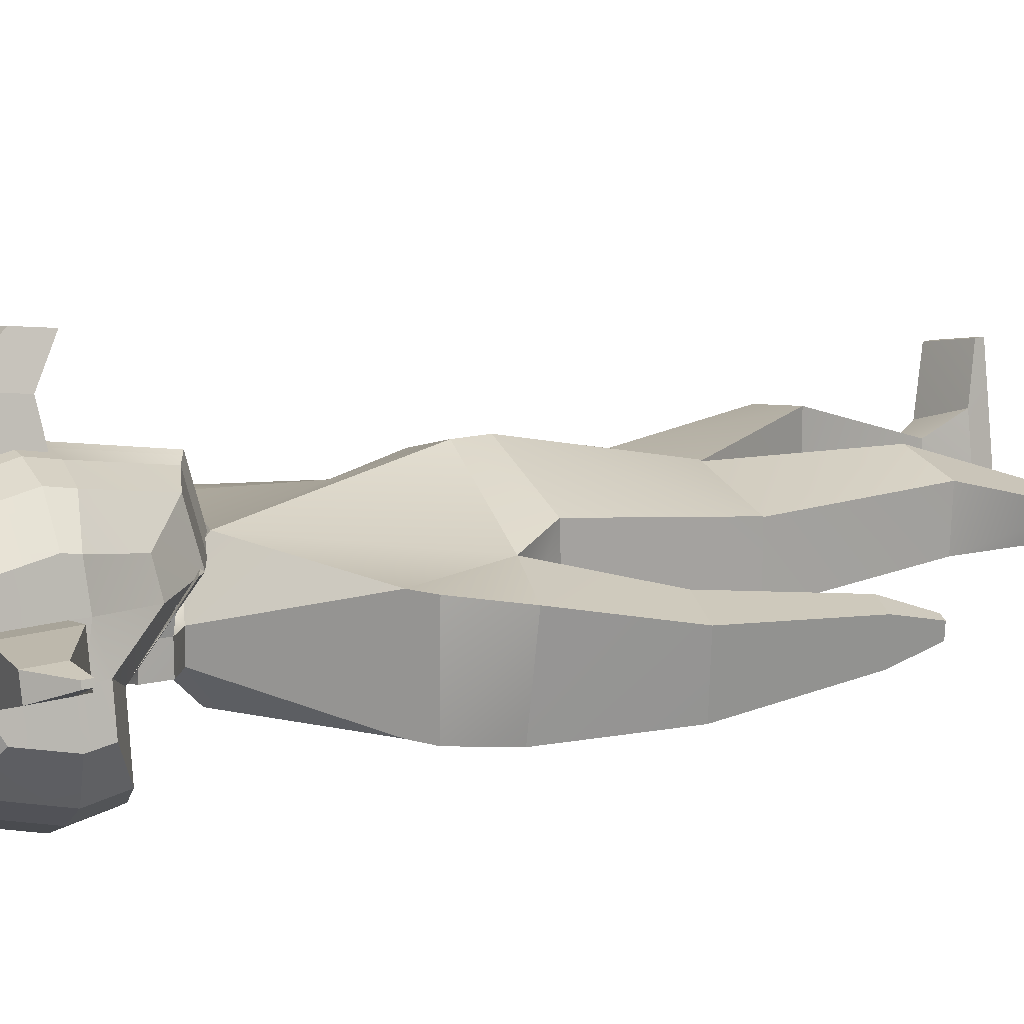
<metadata>
{"format":"obj","ext":"obj","renderer":"f3d","projection":"perspective","resolution":1024,"background":"white","views":[{"elev":15.0,"azim":-120.0,"up":"+Z"}]}
</metadata>
<code>
o Cube.001
v 0.4058 4.903 0.1935
v 0.4059 4.628 0.1932
v 0.4489 4.903 0.4664
v 0.4487 4.628 0.4688
v -0.1508 4.903 0.2876
v -0.1516 4.628 0.2864
v -0.1092 4.903 0.5563
v -0.112 4.628 0.5547
v 0.1834 4.903 0.6021
v 0.1796 4.628 0.6024
v 0.1278 4.903 0.2408
v 0.1278 4.628 0.2408
f 2 3 1
f 10 7 9
f 8 5 7
f 12 1 11
f 7 11 9
f 4 12 10
f 8 12 6
f 3 11 1
f 5 12 11
f 4 9 3
f 2 4 3
f 10 8 7
f 8 6 5
f 12 2 1
f 7 5 11
f 4 2 12
f 8 10 12
f 3 9 11
f 5 6 12
f 4 10 9
o Cube_Cube.002
v 0.9253 3.479 -0.3061
v 0.6462 2.682 -0.3074
v 0.9757 3.475 0.2129
v 0.6473 2.702 0.3503
v 0.6386 1.831 -0.1073
v 0.6311 1.842 0.2487
v 0.6335 1.83 -0.1031
v 0.6262 1.841 0.2437
v 0.7416 1.072 0.01875
v 0.7428 1.072 0.3111
v 0.4152 1.06 -0.08007
v 0.4138 1.061 0.3677
v 0.4687 0.1538 -0.1082
v 0.517 0.158 0.2325
v 0.7544 0.2054 -0.09109
v 0.8103 0.2125 0.1304
v 0.6806 2.982 -0.2738
v 0.8075 2.948 0.2244
v 1.024 3.412 -0.3212
v 1.097 3.386 0.1961
v 1.05 3.112 -0.3844
v 1.192 3.072 0.112
v 1.17 1.802 -0.2938
v 1.225 1.801 -0.09143
v 1.324 1.848 -0.3353
v 1.379 1.847 -0.1329
v 1.296 1.602 -0.2605
v 1.316 1.602 -0.1863
v 1.353 1.619 -0.2757
v 1.373 1.619 -0.2015
v 1.092 2.451 0.03251
v 1.359 2.531 -0.03979
v 0.9958 2.453 -0.3199
v 1.263 2.534 -0.3922
v 0.4926 0.0291 -0.109
v 0.5421 0.03374 0.2313
v 0.7781 0.08234 -0.09342
v 0.8356 0.09001 0.1275
v 0.5732 0.09138 0.5084
v 0.8527 0.1444 0.4482
v 0.5837 0.03716 0.5078
v 0.8632 0.09021 0.4476
v 0.5166 0.3896 0.1326
v 0.6885 0.3904 0.1021
v 0.5029 0.3893 -0.0609
v 0.6609 0.3901 -0.02633
v 0.2587 3.947 0.04102
v 0.2507 3.948 -0.1145
v 0.3754 4.045 -0.1128
v 0.4101 4.037 0.1215
v 0.3888 4.04 -0.1457
v 0.1835 3.862 0.1434
v 0.1817 3.862 -0.1243
v 0.1372 3.868 0.1638
v 0.1835 3.862 0.009973
v 0.1368 3.868 -0.1815
v 0.3129 4.048 -0.09888
v 0.3117 4.048 0.000702
v 0.3792 4.044 0.03075
v -0.2629 4.142 0.3656
v -0.3693 4.808 0.3841
v -0.4676 4.367 -0.1907
v -0.4596 4.741 -0.1441
v -0.1971 4.228 -0.5102
v -0.3598 4.27 -0.4002
v -0.3469 4.873 -0.3245
v -0.182 4.93 -0.4221
v -0.09473 3.951 0.5092
v 0.09404 3.869 0.5513
v -0.01291 5.056 0.5667
v -0.2015 4.982 0.5256
v -0.4328 4.364 0.01722
v -0.2925 4.112 0.1965
v -0.3983 4.822 0.219
v -0.4354 4.817 0.001711
v -0.1355 5.082 -0.1499
v -0.0658 5.091 0.2574
v -0.3069 5.005 -0.09049
v -0.247 5.012 0.2597
v -0.3026 4.264 -0.06516
v -0.1414 3.895 0.2371
v -0.1304 4.221 -0.1204
v 0.03987 3.803 0.2346
v -0.3605 4.498 0.4397
v -0.4713 4.488 -0.2084
v -0.1853 4.482 0.6206
v -0.3656 4.466 -0.4341
v -0.2038 4.456 -0.5495
v -0.3994 4.494 0.2246
v -0.4365 4.493 0.007703
v -0.2987 4.26 -0.06009
v -0.245 3.964 0.2538
v -0.1325 4.219 -0.1119
v -0.07064 3.878 0.2501
v 0.3811 4.18 -0.1112
v 0.3839 4.179 0.02959
v 0.4198 4.283 0.1178
v -0.3631 4.588 0.4236
v -0.468 4.561 -0.1898
v -0.19 4.627 0.5931
v -0.3602 4.584 -0.4024
v -0.1975 4.593 -0.5126
v -0.3991 4.589 0.2229
v -0.4362 4.587 0.005968
v -0.4704 4.456 -0.2037
v 0.001324 4.334 0.6499
v -0.1893 4.361 0.5971
v -0.3641 4.414 -0.4252
v -0.202 4.396 -0.5392
v -0.3991 4.412 0.2229
v -0.4355 4.459 0.01021
v -0.3627 4.423 0.426
v 0.000531 4.643 0.6453
v 0.006006 4.474 0.6773
v -0.01847 4.305 0.2812
v 0.2236 4.305 0.2398
v 0.2892 4.38 0.8253
v 0.2958 4.658 0.8641
v 0.1801 4.26 1.054
v 0.2973 4.439 1.059
v 0.293 4.26 1.034
v -0.01847 4.693 0.2812
v 0.2236 4.693 0.2398
v 0.1208 4.658 0.894
v 0.1142 4.38 0.8552
v 0.1843 4.439 1.079
v -0.5432 4.823 0.2437
v -0.5803 4.818 0.02648
v -0.544 4.59 0.2477
v -0.5443 4.495 0.2493
v -0.5811 4.588 0.03074
v -0.5814 4.494 0.03247
v -0.8699 4.851 0.2466
v -0.8889 4.849 0.1353
v -0.8703 4.732 0.2486
v -0.8705 4.683 0.2495
v -0.8893 4.731 0.1375
v -0.8895 4.682 0.1384
v -1.017 4.709 0.2307
v -1.022 4.709 0.2015
v -1.017 4.678 0.2313
v -1.017 4.665 0.2315
v -1.022 4.678 0.2021
v -1.022 4.665 0.2023
v -0.3662 4.698 0.4038
v -0.4638 4.651 -0.1669
v -0.006188 4.849 0.606
v -0.1957 4.804 0.5593
v -0.3535 4.729 -0.3634
v -0.1897 4.761 -0.4674
v -0.3987 4.706 0.221
v -0.4358 4.702 0.00384
v -0.5436 4.707 0.2457
v -0.5807 4.703 0.02861
v -0.8701 4.791 0.2476
v -0.8891 4.79 0.1364
v -1.017 4.694 0.231
v -1.022 4.693 0.2018
v -0.06921 4.951 -0.469
v 0.1477 3.837 0.5715
v -0.085 4.212 -0.5614
v 0.1093 5.084 0.5749
v -0.02001 5.113 -0.1813
v 0.05347 5.123 0.2483
v -0.01477 4.202 -0.1507
v 0.09054 3.768 0.2372
v -0.09223 4.452 -0.6036
v -0.08557 4.597 -0.5647
v -0.09033 4.389 -0.5925
v 0.1293 4.471 0.6917
v 0.1235 4.649 0.6579
v 0.1243 4.323 0.6628
v 0.1164 4.866 0.6164
v -0.07739 4.774 -0.5168
v -0.7644 3.47 -0.2454
v -0.4655 2.676 -0.3166
v -0.7746 3.47 0.2752
v -0.4742 2.702 0.3408
v 0.09518 3.807 -0.3273
v 0.09957 2.656 -0.4547
v 0.08549 3.767 0.3099
v 0.08056 2.656 0.5182
v -0.4526 1.831 -0.1286
v -0.4591 1.842 0.2274
v 0.09515 1.756 -0.2287
v 0.08465 1.756 0.3085
v -0.4477 1.83 -0.1242
v -0.454 1.841 0.2226
v 0.09501 1.757 -0.2215
v 0.08478 1.757 0.3018
v -0.5604 1.072 -0.006701
v -0.5731 1.072 0.2854
v -0.2305 1.06 -0.09269
v -0.2465 1.061 0.3548
v -0.263 0.1781 -0.1439
v -0.2705 0.1789 0.1998
v -0.5493 0.1797 -0.09296
v -0.5798 0.1802 0.1334
v -0.5303 2.959 -0.2379
v 0.08196 2.825 0.5185
v -0.6081 2.95 0.2742
v 0.09625 2.828 -0.4536
v -0.8708 3.394 -0.2523
v -0.8805 3.395 0.2708
v -0.9157 3.093 -0.2943
v -0.9934 3.085 0.2177
v -1.067 1.795 -0.1141
v -1.095 1.807 0.09337
v -1.223 1.845 -0.1382
v -1.251 1.857 0.06922
v -1.194 1.603 -0.0536
v -1.205 1.607 0.02248
v -1.251 1.621 -0.06246
v -1.262 1.625 0.01362
v -0.9248 2.456 0.1618
v -1.197 2.544 0.1197
v -0.8754 2.436 -0.1995
v -1.147 2.524 -0.2416
v -0.2636 0.05221 -0.1437
v -0.2711 0.05296 0.2001
v -0.5499 0.05375 -0.09274
v -0.5805 0.05427 0.1336
v -0.278 0.1082 0.4793
v -0.5677 0.1095 0.4544
v -0.2786 0.05296 0.4796
v -0.5683 0.05427 0.4547
v -0.3399 0.3897 0.1158
v -0.5107 0.3904 0.07862
v -0.3188 0.3893 -0.07695
v -0.4781 0.3901 -0.04859
v -0.07903 3.947 0.03719
v 0.09084 3.874 0.1846
v -0.07624 3.947 -0.1106
v 0.09225 3.954 -0.1713
v 0.09147 4.051 -0.1687
v -0.2229 4.037 -0.1257
v 0.09529 4.049 -0.2356
v -0.003872 3.862 0.1429
v -0.001513 3.862 -0.1249
v 0.09229 3.874 -0.2397
v 0.04355 3.868 0.1641
v -0.003165 3.862 0.008586
v 0.04537 3.868 -0.1822
v 0.1052 4.049 0.1958
v -0.1347 4.047 -0.09789
v -0.1358 4.047 0.01148
v 0.09139 4.052 -0.1429
v 0.08797 4.049 0.1888
v -0.2023 4.044 -0.1036
v -0.2019 4.044 0.0469
v -0.2217 4.037 0.161
v 0.5205 4.142 0.2316
v 0.627 4.808 0.2137
v 0.5287 4.367 -0.3611
v 0.5367 4.741 -0.3145
v 0.1774 3.819 0.5827
v 0.1768 5.099 0.5794
v -0.02312 4.202 -0.5896
v -0.00692 4.963 -0.4949
v 0.1673 4.228 -0.5725
v 0.3574 4.27 -0.5229
v 0.3704 4.873 -0.4472
v 0.1824 4.93 -0.4844
v 0.4096 3.951 0.423
v 0.2455 3.869 0.5254
v 0.3515 5.056 0.5044
v 0.5157 4.982 0.4029
v 0.5649 4.364 -0.1534
v 0.4922 4.112 0.06228
v 0.5994 4.822 0.04837
v 0.5623 4.817 -0.1689
v 0.1185 3.749 0.2387
v 0.04909 4.191 -0.1674
v 0.04374 5.13 -0.1987
v 0.1193 5.14 0.2433
v 0.229 5.082 -0.2122
v 0.2986 5.091 0.1951
v 0.4104 5.005 -0.2131
v 0.4703 5.012 0.137
v 0.4148 4.264 -0.1879
v 0.3631 3.895 0.1508
v 0.234 4.221 -0.1827
v 0.1914 3.803 0.2087
v 0.6372 4.498 0.2691
v 0.5263 4.488 -0.379
v -0.03062 4.45 -0.6335
v 0.532 4.482 0.498
v 0.3516 4.466 -0.5567
v 0.1606 4.456 -0.6119
v 0.6024 4.494 0.05324
v 0.5653 4.493 -0.1636
v 0.4128 4.26 -0.1817
v 0.4664 3.964 0.1322
v 0.2389 4.219 -0.1754
v 0.3008 3.878 0.1866
v -0.2098 4.179 -0.09843
v -0.2071 4.179 0.0543
v 0.08636 4.186 -0.1679
v -0.2288 4.283 0.1686
v 0.1028 4.295 0.1898
v 0.1069 4.294 0.196
v 0.6342 4.588 0.2531
v 0.5293 4.561 -0.3603
v -0.02376 4.599 -0.5934
v 0.5273 4.627 0.4705
v 0.357 4.584 -0.525
v 0.1669 4.593 -0.575
v 0.6015 4.589 0.05183
v 0.5644 4.587 -0.1651
v 0.527 4.456 -0.3743
v -0.02864 4.385 -0.622
v 0.528 4.361 0.4744
v 0.3531 4.414 -0.5478
v 0.1624 4.396 -0.6015
v 0.6016 4.412 0.05181
v 0.5652 4.459 -0.1609
v 0.6346 4.423 0.2554
v 0.1914 4.652 0.6648
v 0.1974 4.47 0.6996
v 0.3649 4.643 0.5829
v 0.3704 4.474 0.615
v 0.1923 4.317 0.6698
v 0.3657 4.334 0.5876
v 0.2619 4.305 0.2333
v 0.01986 4.305 0.2747
v 0.1525 4.38 0.8486
v 0.1592 4.658 0.8875
v 0.3356 4.439 1.053
v 0.2184 4.26 1.047
v 0.2619 4.693 0.2333
v 0.01986 4.693 0.2747
v 0.3341 4.658 0.8575
v 0.3275 4.38 0.8187
v 0.3313 4.26 1.028
v 0.2227 4.439 1.072
v 0.7443 4.823 0.02358
v 0.7071 4.818 -0.1937
v 0.7464 4.59 0.02704
v 0.7473 4.495 0.02845
v 0.7093 4.588 -0.1899
v 0.7102 4.494 -0.1884
v 1.053 4.851 -0.0823
v 1.034 4.849 -0.1936
v 1.055 4.732 -0.08052
v 1.055 4.683 -0.0798
v 1.036 4.731 -0.1917
v 1.036 4.682 -0.1909
v 1.187 4.709 -0.1461
v 1.182 4.709 -0.1754
v 1.187 4.678 -0.1457
v 1.187 4.665 -0.1455
v 1.182 4.678 -0.1749
v 1.182 4.665 -0.1747
v 0.6306 4.698 0.2334
v 0.533 4.651 -0.3374
v -0.01534 4.781 -0.5442
v 0.1841 4.876 0.6221
v 0.3582 4.849 0.5437
v 0.5215 4.804 0.4367
v 0.3637 4.729 -0.4861
v 0.1747 4.761 -0.5297
v 0.6005 4.706 0.0501
v 0.5633 4.702 -0.167
v 0.7454 4.707 0.02531
v 0.7082 4.703 -0.1918
v 1.054 4.791 -0.08141
v 1.035 4.79 -0.1926
v 1.187 4.694 -0.1459
v 1.182 4.693 -0.1751
v 0.06044 4.951 -0.4912
v 0.2016 3.837 0.5623
v 0.04465 4.212 -0.5835
v 0.239 5.084 0.5527
v 0.1096 5.113 -0.2035
v 0.1831 5.123 0.2262
v 0.1149 4.202 -0.1728
v 0.1444 3.768 0.228
v 0.03742 4.452 -0.6258
v 0.04408 4.597 -0.5868
v 0.03932 4.389 -0.6147
v 0.2589 4.471 0.6695
v 0.2531 4.649 0.6357
v 0.254 4.323 0.6406
v 0.246 4.866 0.5942
v 0.05226 4.774 -0.539
v -0.002863 4.644 -0.4712
v 0.003856 4.438 -0.4319
v 0.009443 4.444 -0.3992
v 0.002345 4.661 -0.4407
f 13 59 15
f 30 193 212
f 198 20 18
f 16 17 14
f 30 32 15
f 191 29 214
f 192 17 197
f 194 18 16
f 19 23 201
f 17 20 19
f 197 19 201
f 56 26 28
f 20 24 22
f 202 23 24
f 20 21 19
f 27 47 25
f 55 25 26
f 56 27 58
f 58 25 57
f 214 14 192
f 14 30 16
f 16 212 194
f 31 34 33
f 13 33 29
f 13 32 31
f 43 38 44
f 35 40 36
f 45 36 43
f 45 37 35
f 46 38 37
f 39 42 40
f 35 41 39
f 38 41 37
f 38 40 42
f 33 44 46
f 33 45 29
f 29 43 30
f 34 43 44
f 49 48 47
f 50 52 54
f 26 47 48
f 27 50 49
f 52 53 54
f 26 52 28
f 48 51 26
f 48 54 53
f 23 58 57
f 21 56 58
f 23 55 24
f 22 55 56
f 60 71 59
f 191 60 13
f 193 59 244
f 60 247 61
f 59 71 256
f 68 246 65
f 59 64 67
f 59 66 64
f 256 71 62
f 247 69 61
f 71 69 62
f 62 69 70
f 62 70 71
f 70 61 71
f 164 75 158
f 171 368 186
f 160 73 157
f 284 172 178
f 91 73 83
f 176 82 174
f 89 83 82
f 93 72 85
f 95 80 93
f 185 82 159
f 159 83 160
f 75 161 158
f 78 162 161
f 77 94 92
f 92 105 103
f 74 92 84
f 92 85 84
f 78 88 79
f 88 91 89
f 79 175 171
f 175 89 176
f 75 90 78
f 90 86 91
f 173 285 177
f 285 178 177
f 73 163 157
f 115 142 101
f 101 123 122
f 124 101 122
f 99 121 120
f 97 120 117
f 126 119 118
f 98 124 119
f 179 323 181
f 102 117 123
f 105 104 103
f 93 106 95
f 95 105 94
f 93 103 104
f 313 109 108
f 247 107 61
f 256 109 313
f 62 108 109
f 71 107 108
f 102 142 144
f 110 101 96
f 99 114 100
f 97 113 99
f 125 98 126
f 112 96 98
f 179 316 298
f 102 111 97
f 123 74 84
f 173 323 270
f 119 72 80
f 184 81 172
f 118 80 81
f 74 120 77
f 77 121 76
f 72 122 85
f 122 84 85
f 182 118 184
f 183 126 182
f 127 135 128
f 135 129 128
f 137 138 136
f 134 137 136
f 134 130 135
f 128 137 127
f 136 132 130
f 129 131 137
f 129 132 133
f 133 138 131
f 166 149 168
f 139 146 145
f 86 140 139
f 116 166 164
f 102 143 116
f 86 165 163
f 150 155 149
f 167 151 169
f 144 148 150
f 141 148 142
f 139 167 165
f 143 150 149
f 169 152 170
f 153 156 154
f 146 151 145
f 149 170 168
f 150 154 156
f 148 153 154
f 168 152 146
f 169 155 153
f 165 147 141
f 147 169 153
f 163 141 115
f 164 140 87
f 140 168 146
f 157 115 110
f 113 162 114
f 158 113 111
f 125 160 112
f 125 398 159
f 112 157 110
f 180 368 316
f 116 158 111
f 114 186 180
f 330 185 183
f 330 182 331
f 331 184 334
f 334 172 268
f 76 181 173
f 100 180 179
f 100 181 121
f 177 95 94
f 76 177 94
f 286 176 287
f 171 286 271
f 369 174 185
f 287 174 269
f 178 81 95
f 79 186 162
f 159 401 185
f 125 400 399
f 185 400 183
f 243 187 189
f 213 193 189
f 200 198 196
f 195 190 188
f 216 213 189
f 211 191 214
f 192 195 188
f 196 194 190
f 205 199 201
f 195 200 196
f 197 199 195
f 210 239 240
f 200 206 202
f 202 205 201
f 203 200 199
f 207 233 209
f 239 207 241
f 209 240 242
f 241 209 242
f 188 214 192
f 190 211 188
f 190 212 213
f 218 215 217
f 211 215 187
f 187 216 189
f 222 227 228
f 220 223 219
f 220 229 227
f 229 221 230
f 230 222 228
f 226 223 224
f 223 221 219
f 221 226 222
f 226 220 222
f 217 228 218
f 229 217 211
f 227 211 213
f 218 227 213
f 232 233 231
f 234 236 210
f 232 207 208
f 233 210 209
f 236 237 235
f 236 208 210
f 235 232 208
f 232 238 234
f 205 242 203
f 203 240 204
f 239 205 206
f 204 239 206
f 243 261 245
f 245 191 187
f 193 243 189
f 245 247 246
f 260 256 243
f 255 251 246
f 254 250 243
f 243 253 244
f 256 263 262
f 257 247 261
f 247 259 260
f 262 257 261
f 263 258 257
f 312 256 260
f 263 262 258
f 258 261 257
f 375 267 283
f 368 382 397
f 371 265 279
f 383 284 389
f 291 265 282
f 387 278 289
f 289 279 291
f 264 293 281
f 276 295 293
f 396 278 385
f 370 279 278
f 372 267 367
f 373 274 372
f 273 294 272
f 292 306 294
f 266 292 273
f 281 292 280
f 288 274 275
f 288 291 290
f 386 275 382
f 386 289 288
f 290 267 274
f 290 282 283
f 384 285 270
f 389 285 388
f 374 265 366
f 351 320 302
f 328 302 327
f 329 302 296
f 326 300 325
f 325 297 322
f 324 333 335
f 329 299 324
f 323 390 392
f 322 303 328
f 286 271 368
f 305 306 304
f 307 293 295
f 306 295 294
f 293 304 292
f 310 308 309
f 310 260 247
f 261 310 247
f 256 311 263
f 263 309 262
f 262 308 261
f 330 316 334
f 303 351 302
f 302 314 296
f 300 319 318
f 297 318 315
f 299 332 333
f 296 317 299
f 390 316 391
f 303 315 321
f 334 323 285
f 266 328 280
f 384 323 392
f 264 324 276
f 277 395 383
f 276 335 277
f 266 325 322
f 273 326 325
f 264 327 329
f 280 327 281
f 335 393 395
f 333 394 393
f 337 342 336
f 338 343 337
f 340 345 344
f 342 345 336
f 343 344 342
f 336 338 337
f 347 344 339
f 345 341 338
f 338 347 339
f 340 341 346
f 377 358 352
f 348 355 349
f 282 349 283
f 377 321 375
f 352 303 321
f 376 282 374
f 364 359 358
f 378 360 354
f 353 357 351
f 357 350 351
f 378 348 376
f 352 359 353
f 380 361 360
f 365 362 363
f 360 355 354
f 381 358 379
f 359 363 357
f 357 362 356
f 361 379 355
f 364 380 362
f 356 376 350
f 356 380 378
f 350 374 320
f 349 375 283
f 349 379 377
f 330 368 316
f 320 366 314
f 318 373 372
f 318 367 315
f 332 371 370
f 398 332 370
f 317 366 371
f 391 368 397
f 321 367 375
f 319 397 373
f 330 396 369
f 393 330 331
f 395 331 334
f 383 334 268
f 272 392 326
f 301 391 319
f 392 301 326
f 295 388 294
f 272 388 384
f 286 387 386
f 286 382 271
f 369 385 269
f 287 385 387
f 277 389 295
f 397 275 373
f 400 398 401
f 401 370 396
f 332 400 394
f 400 396 394
f 13 60 59
f 30 15 193
f 198 202 20
f 16 18 17
f 30 34 32
f 191 13 29
f 192 14 17
f 194 198 18
f 19 21 23
f 17 18 20
f 197 17 19
f 56 55 26
f 20 202 24
f 202 201 23
f 20 22 21
f 27 49 47
f 55 57 25
f 56 28 27
f 58 27 25
f 214 29 14
f 14 29 30
f 16 30 212
f 31 32 34
f 13 31 33
f 13 15 32
f 43 36 38
f 35 39 40
f 45 35 36
f 45 46 37
f 46 44 38
f 39 41 42
f 35 37 41
f 38 42 41
f 38 36 40
f 33 34 44
f 33 46 45
f 29 45 43
f 34 30 43
f 49 50 48
f 50 28 52
f 26 25 47
f 27 28 50
f 52 51 53
f 26 51 52
f 48 53 51
f 48 50 54
f 23 21 58
f 21 22 56
f 23 57 55
f 22 24 55
f 60 61 71
f 191 246 60
f 193 15 59
f 60 246 247
f 260 244 256
f 244 59 256
f 252 246 68
f 246 60 65
f 65 60 67
f 60 59 67
f 59 244 66
f 247 259 69
f 71 61 69
f 70 69 61
f 164 87 75
f 171 271 368
f 160 83 73
f 284 268 172
f 91 86 73
f 176 89 82
f 89 91 83
f 93 80 72
f 95 81 80
f 185 174 82
f 159 82 83
f 75 78 161
f 78 79 162
f 77 76 94
f 92 94 105
f 74 77 92
f 92 93 85
f 78 90 88
f 88 90 91
f 79 88 175
f 175 88 89
f 75 87 90
f 90 87 86
f 173 270 285
f 285 284 178
f 73 86 163
f 115 141 142
f 101 102 123
f 124 96 101
f 99 100 121
f 97 99 120
f 126 98 119
f 98 96 124
f 179 298 323
f 102 97 117
f 105 106 104
f 93 104 106
f 95 106 105
f 93 92 103
f 108 107 310
f 310 312 108
f 312 313 108
f 247 310 107
f 256 62 109
f 62 71 108
f 71 61 107
f 102 101 142
f 110 115 101
f 99 113 114
f 97 111 113
f 125 112 98
f 112 110 96
f 179 180 316
f 102 116 111
f 123 117 74
f 173 181 323
f 119 124 72
f 184 118 81
f 118 119 80
f 74 117 120
f 77 120 121
f 72 124 122
f 122 123 84
f 182 126 118
f 183 125 126
f 127 134 135
f 135 130 129
f 137 131 138
f 134 127 137
f 134 136 130
f 128 129 137
f 136 138 132
f 129 133 131
f 129 130 132
f 133 132 138
f 166 143 149
f 139 140 146
f 86 87 140
f 116 143 166
f 102 144 143
f 86 139 165
f 150 156 155
f 167 145 151
f 144 142 148
f 141 147 148
f 139 145 167
f 143 144 150
f 169 151 152
f 153 155 156
f 146 152 151
f 149 155 170
f 150 148 154
f 148 147 153
f 168 170 152
f 169 170 155
f 165 167 147
f 147 167 169
f 163 165 141
f 164 166 140
f 140 166 168
f 157 163 115
f 113 161 162
f 158 161 113
f 125 159 160
f 125 399 398
f 112 160 157
f 180 186 368
f 116 164 158
f 114 162 186
f 330 369 185
f 330 183 182
f 331 182 184
f 334 184 172
f 76 121 181
f 100 114 180
f 100 179 181
f 177 178 95
f 76 173 177
f 286 175 176
f 171 175 286
f 369 269 174
f 287 176 174
f 178 172 81
f 79 171 186
f 159 398 401
f 125 183 400
f 185 401 400
f 243 245 187
f 213 212 193
f 200 202 198
f 195 196 190
f 216 218 213
f 211 187 191
f 192 197 195
f 196 198 194
f 205 203 199
f 195 199 200
f 197 201 199
f 210 208 239
f 200 204 206
f 202 206 205
f 203 204 200
f 207 231 233
f 239 208 207
f 209 210 240
f 241 207 209
f 188 211 214
f 190 213 211
f 190 194 212
f 218 216 215
f 211 217 215
f 187 215 216
f 222 220 227
f 220 224 223
f 220 219 229
f 229 219 221
f 230 221 222
f 226 225 223
f 223 225 221
f 221 225 226
f 226 224 220
f 217 230 228
f 229 230 217
f 227 229 211
f 218 228 227
f 232 234 233
f 234 238 236
f 232 231 207
f 233 234 210
f 236 238 237
f 236 235 208
f 235 237 232
f 232 237 238
f 205 241 242
f 203 242 240
f 239 241 205
f 204 240 239
f 243 262 261
f 245 246 191
f 193 244 243
f 245 261 247
f 243 244 260
f 256 262 243
f 245 246 251
f 246 252 255
f 243 245 254
f 245 251 254
f 243 250 253
f 257 259 247
f 262 263 257
f 312 313 256
f 258 262 261
f 375 367 267
f 368 271 382
f 371 366 265
f 383 268 284
f 291 279 265
f 387 385 278
f 289 278 279
f 264 276 293
f 276 277 295
f 396 370 278
f 370 371 279
f 372 274 267
f 373 275 274
f 273 292 294
f 292 304 306
f 266 280 292
f 281 293 292
f 288 290 274
f 288 289 291
f 386 288 275
f 386 387 289
f 290 283 267
f 290 291 282
f 384 388 285
f 389 284 285
f 374 282 265
f 351 350 320
f 328 303 302
f 329 327 302
f 326 301 300
f 325 300 297
f 324 299 333
f 329 296 299
f 323 298 390
f 322 297 303
f 368 369 287
f 369 269 287
f 368 287 286
f 305 307 306
f 307 305 293
f 306 307 295
f 293 305 304
f 309 311 312
f 311 313 312
f 312 310 309
f 310 312 260
f 261 308 310
f 256 313 311
f 263 311 309
f 262 309 308
f 298 323 316
f 323 334 316
f 334 331 330
f 303 353 351
f 302 320 314
f 300 301 319
f 297 300 318
f 299 317 332
f 296 314 317
f 390 298 316
f 303 297 315
f 323 270 285
f 285 284 334
f 284 268 334
f 266 322 328
f 384 270 323
f 264 329 324
f 277 335 395
f 276 324 335
f 266 273 325
f 273 272 326
f 264 281 327
f 280 328 327
f 335 333 393
f 333 332 394
f 337 343 342
f 338 339 343
f 340 346 345
f 342 344 345
f 343 339 344
f 336 345 338
f 347 340 344
f 345 346 341
f 338 341 347
f 340 347 341
f 377 379 358
f 348 354 355
f 282 348 349
f 377 352 321
f 352 353 303
f 376 348 282
f 364 365 359
f 378 380 360
f 353 359 357
f 357 356 350
f 378 354 348
f 352 358 359
f 380 381 361
f 365 364 362
f 360 361 355
f 381 364 358
f 359 365 363
f 357 363 362
f 361 381 379
f 364 381 380
f 356 378 376
f 356 362 380
f 350 376 374
f 349 377 375
f 349 355 379
f 330 369 368
f 320 374 366
f 318 319 373
f 318 372 367
f 332 317 371
f 398 399 332
f 317 314 366
f 391 316 368
f 321 315 367
f 319 391 397
f 330 394 396
f 393 394 330
f 395 393 331
f 383 395 334
f 272 384 392
f 301 390 391
f 392 390 301
f 295 389 388
f 272 294 388
f 286 287 387
f 286 386 382
f 369 396 385
f 287 269 385
f 277 383 389
f 397 382 275
f 400 399 398
f 401 398 370
f 332 399 400
f 400 401 396

</code>
